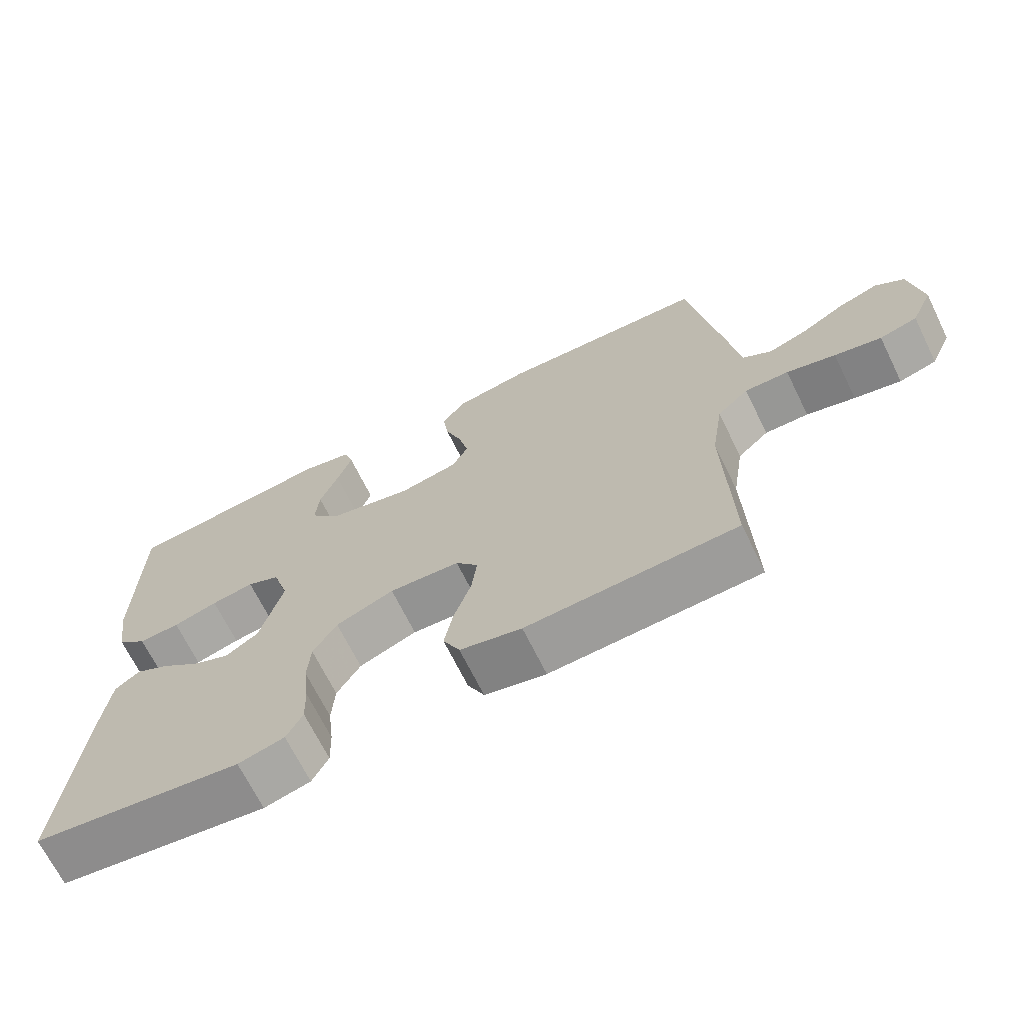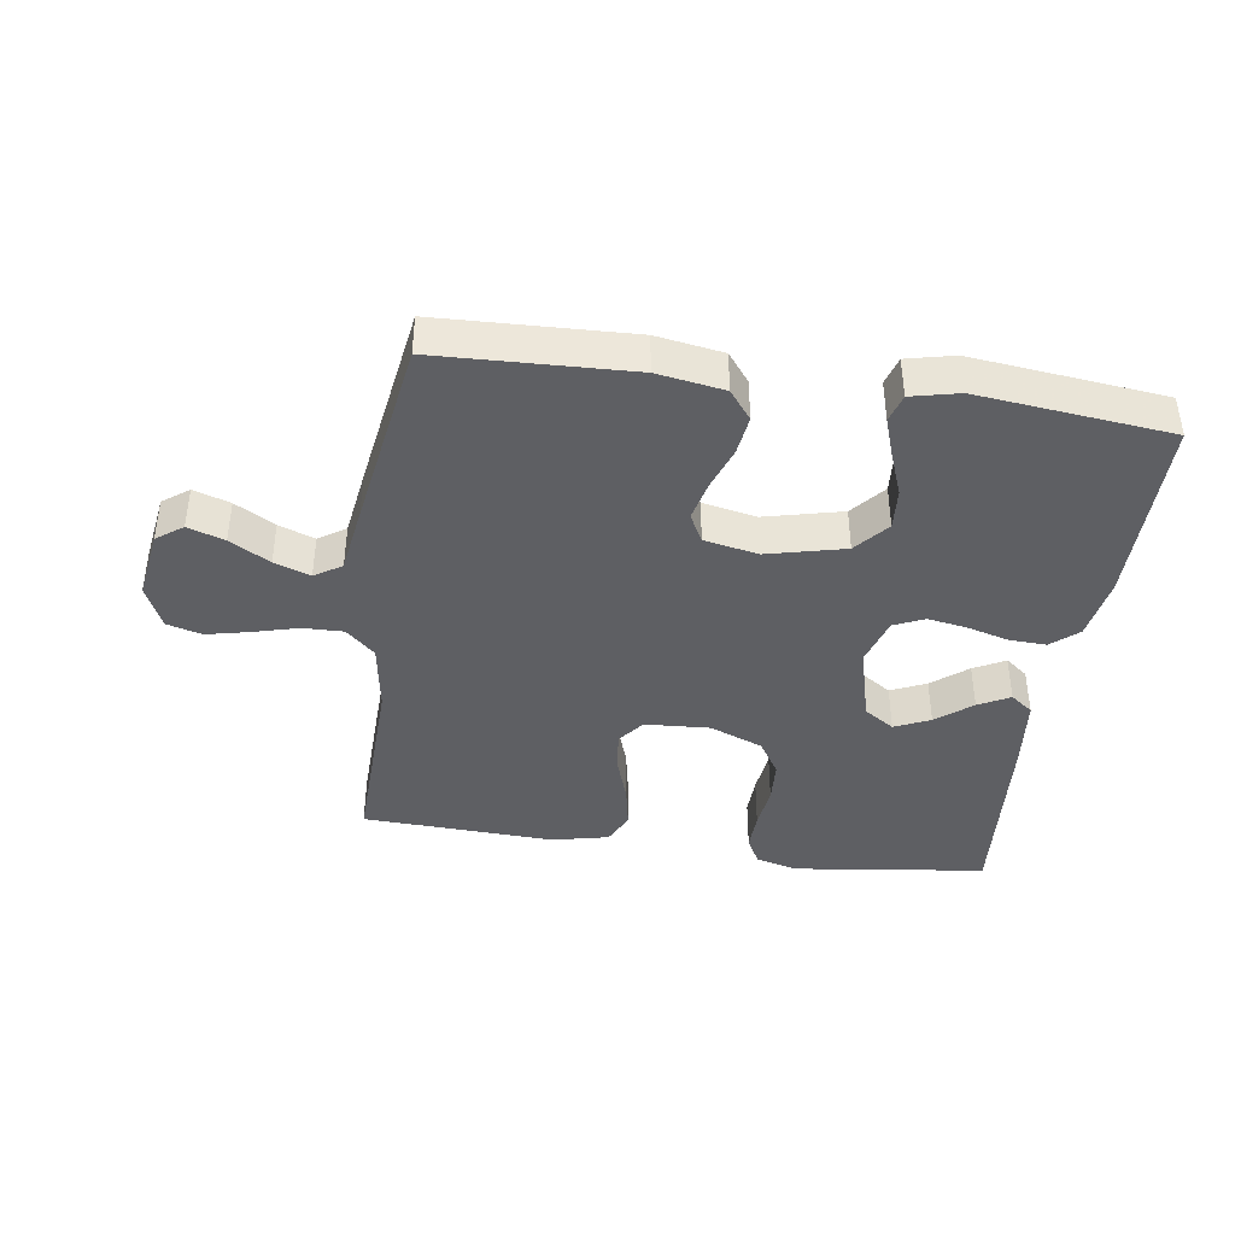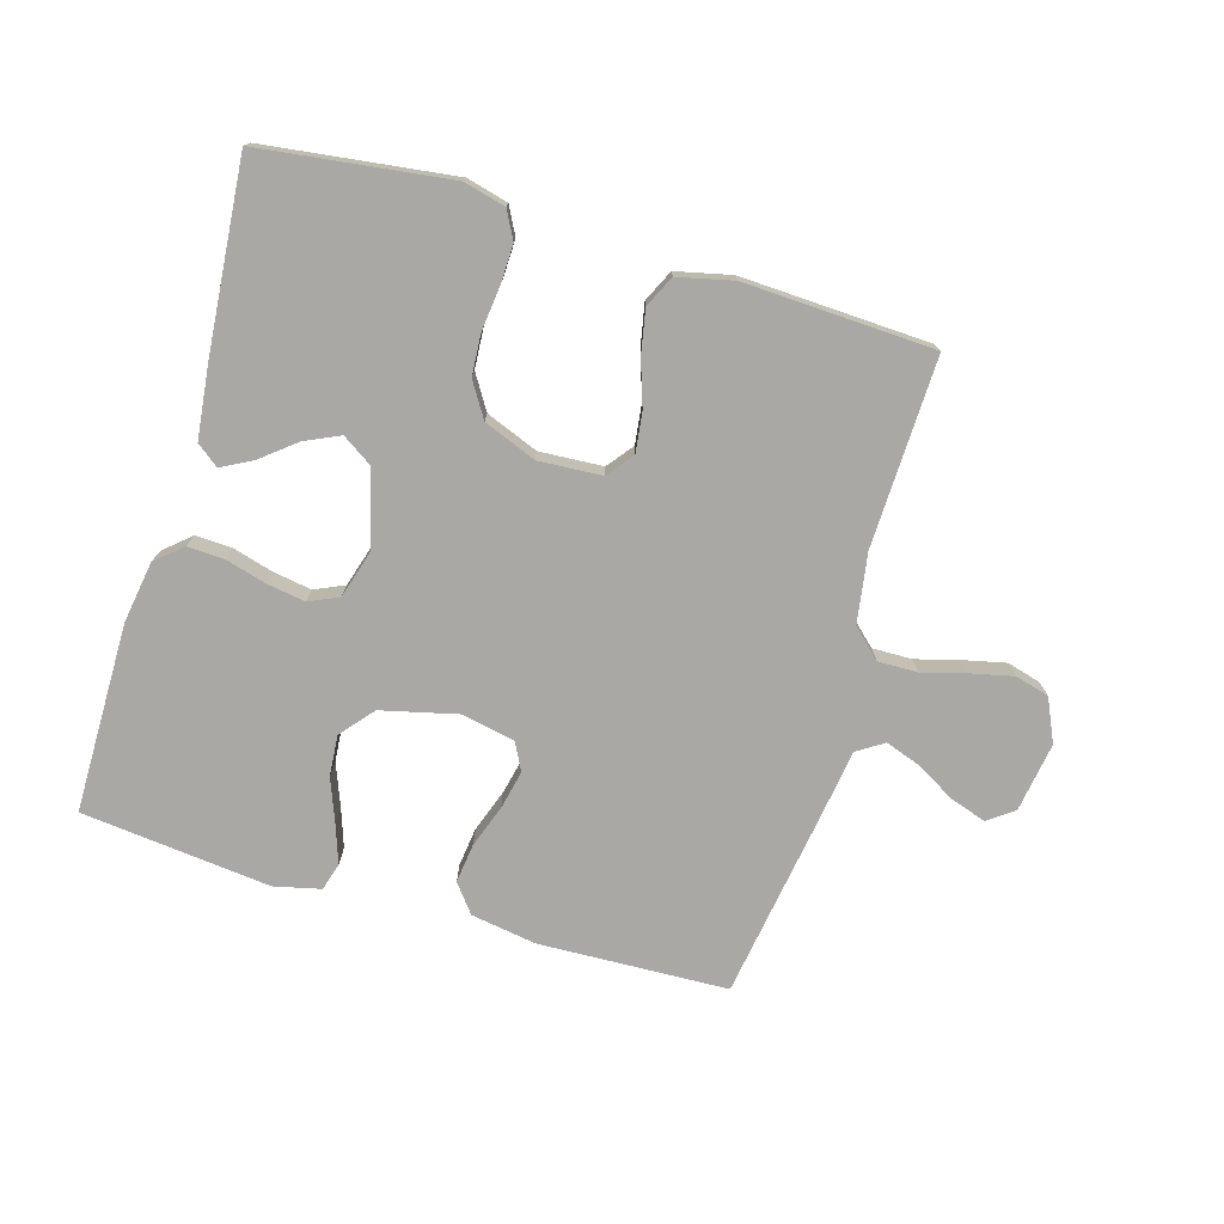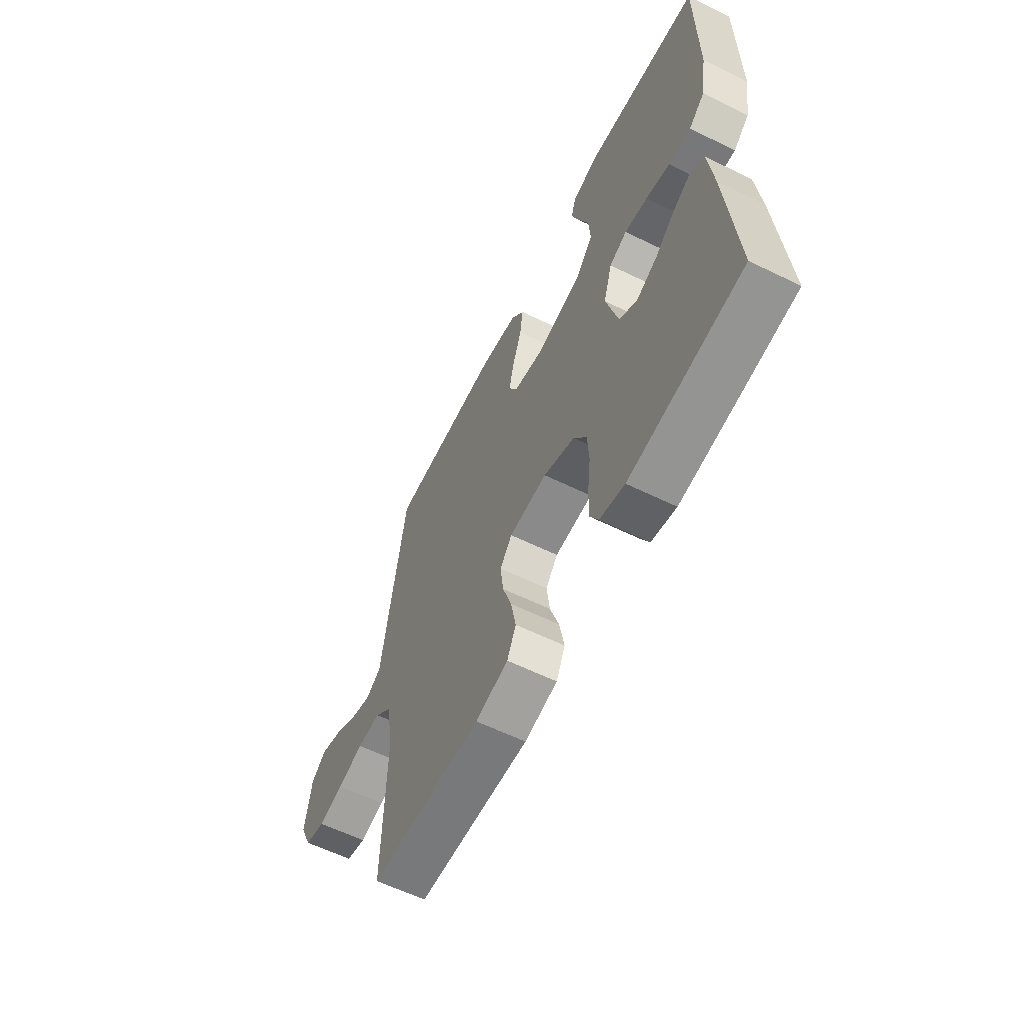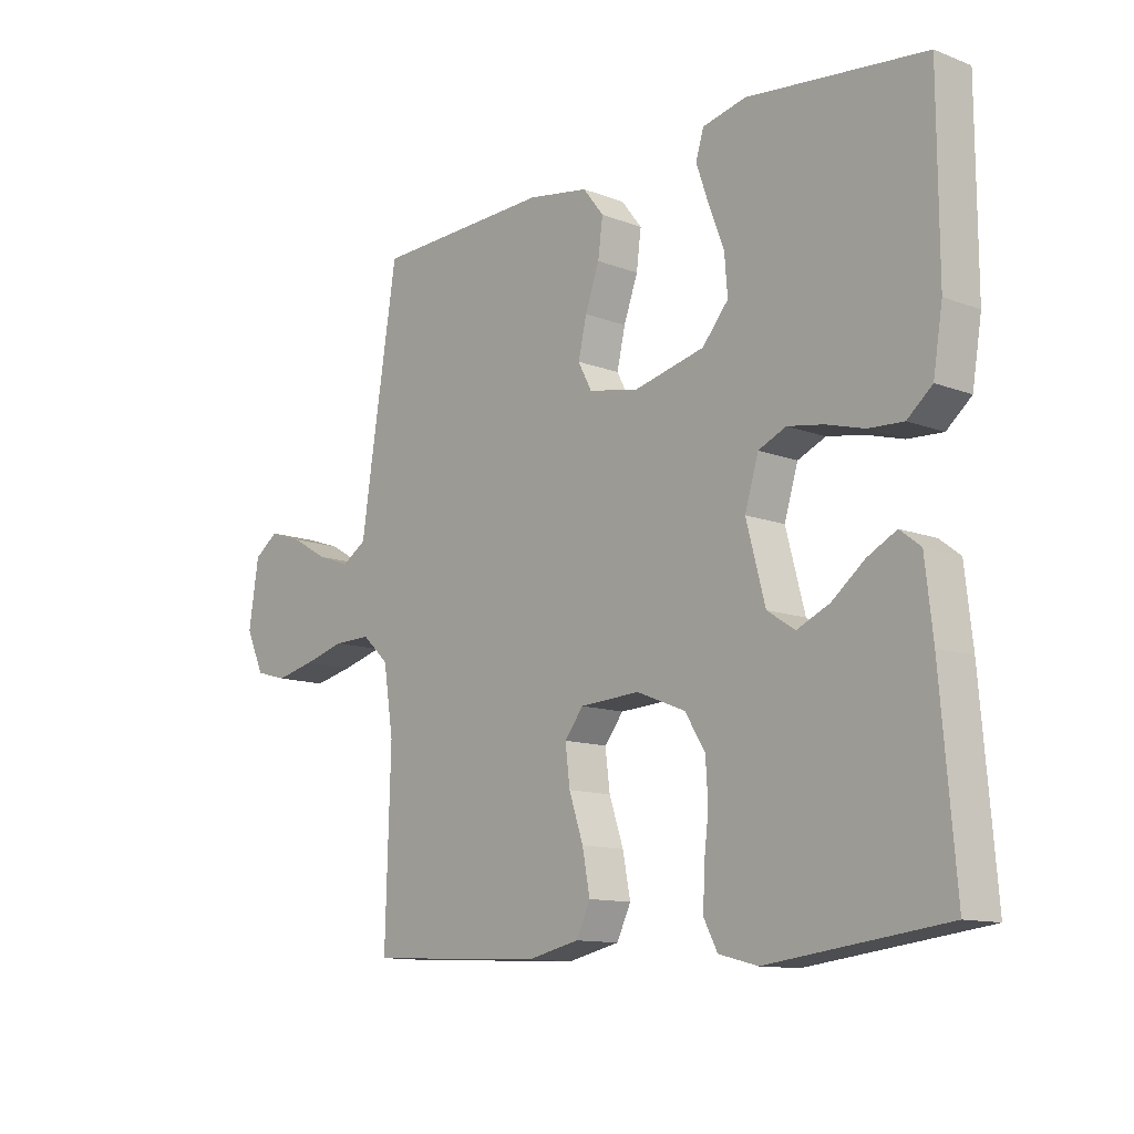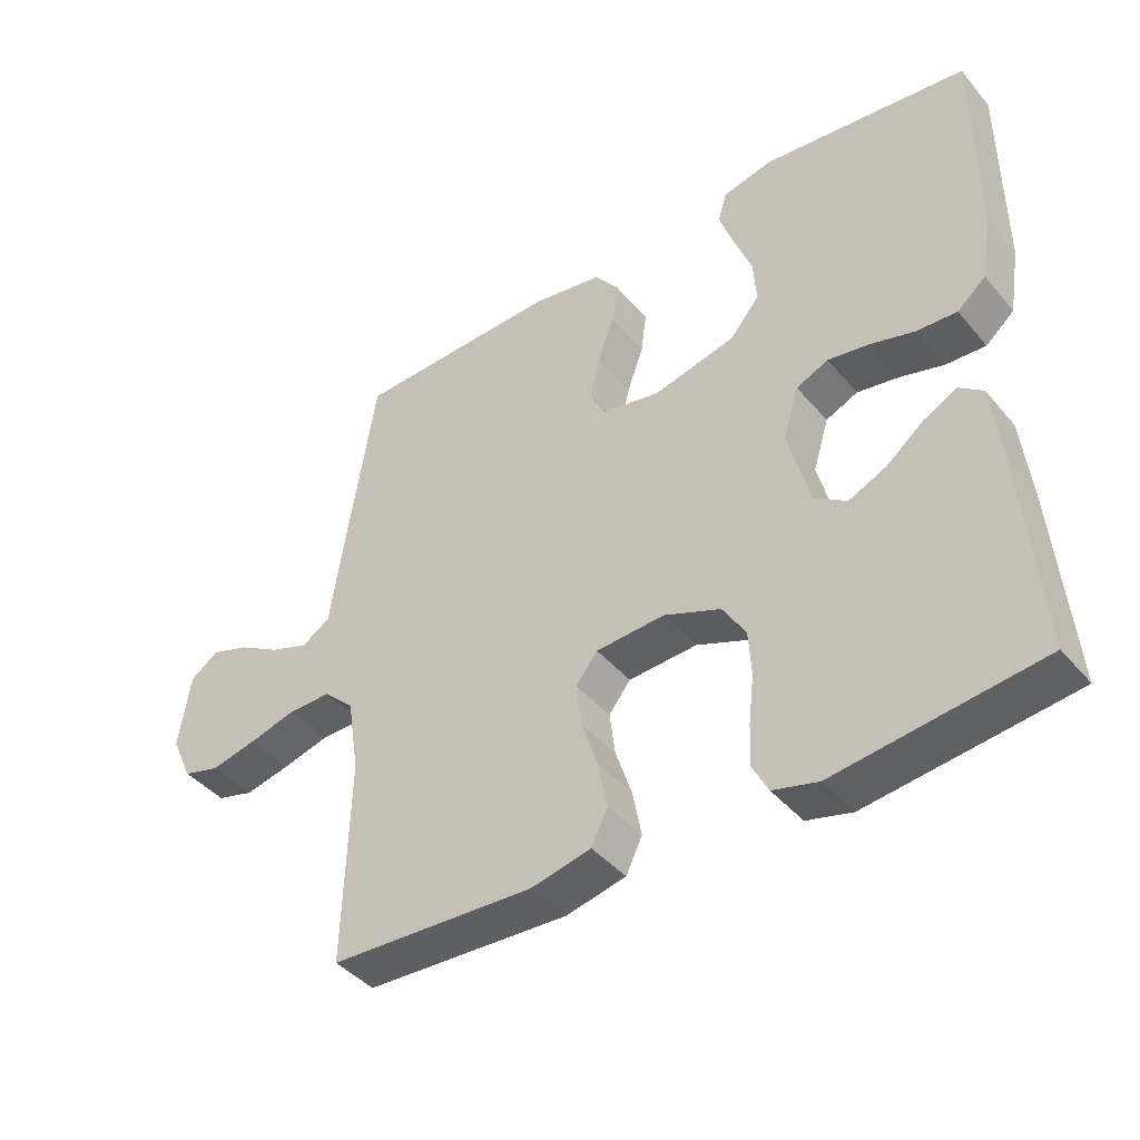
<metadata>
{"format":"obj","ext":"obj","renderer":"f3d","projection":"perspective","resolution":1024,"background":"white","views":[{"elev":-68.6,"azim":-153.8,"up":"+Z"},{"elev":-40.7,"azim":-8.2,"up":"+Y"},{"elev":-75.2,"azim":163.7,"up":"+Y"},{"elev":-60.2,"azim":63.4,"up":"+Z"},{"elev":-12.0,"azim":47.7,"up":"+Z"},{"elev":-42.1,"azim":36.5,"up":"+Z"}]}
</metadata>
<code>
v -0.5 0.07 0.5
v -0.2 0.07 0.511
v -0.096 0.07 0.494
v -0.061 0.07 0.449
v -0.069 0.07 0.387
v -0.093 0.07 0.32
v -0.107 0.07 0.258
v -0.084 0.07 0.214
v 0 0.07 0.197
v 0.121 0.07 0.226
v 0.165 0.07 0.278
v 0.16 0.07 0.343
v 0.134 0.07 0.411
v 0.113 0.07 0.472
v 0.126 0.07 0.516
v 0.2 0.07 0.533
v 0.5 0.07 0.5
v 0.501 0.07 0.2
v 0.485 0.07 0.102
v 0.443 0.07 0.066
v 0.384 0.07 0.069
v 0.32 0.07 0.087
v 0.259 0.07 0.097
v 0.212 0.07 0.076
v 0.189 0.07 0
v 0.221 0.07 -0.121
v 0.268 0.07 -0.152
v 0.323 0.07 -0.127
v 0.378 0.07 -0.083
v 0.427 0.07 -0.057
v 0.462 0.07 -0.084
v 0.475 0.07 -0.2
v 0.5 0.07 -0.5
v 0.2 0.07 -0.538
v 0.134 0.07 -0.521
v 0.111 0.07 -0.477
v 0.113 0.07 -0.416
v 0.121 0.07 -0.347
v 0.117 0.07 -0.281
v 0.083 0.07 -0.226
v 0 0.07 -0.193
v -0.101 0.07 -0.199
v -0.133 0.07 -0.24
v -0.125 0.07 -0.304
v -0.101 0.07 -0.376
v -0.088 0.07 -0.444
v -0.112 0.07 -0.494
v -0.2 0.07 -0.514
v -0.5 0.07 -0.5
v -0.491 0.07 -0.2
v -0.508 0.07 -0.09
v -0.553 0.07 -0.048
v -0.616 0.07 -0.049
v -0.686 0.07 -0.068
v -0.753 0.07 -0.083
v -0.807 0.07 -0.068
v -0.838 0.07 0
v -0.821 0.07 0.11
v -0.78 0.07 0.14
v -0.723 0.07 0.121
v -0.661 0.07 0.085
v -0.605 0.07 0.065
v -0.563 0.07 0.092
v -0.547 0.07 0.2
v -0.5 0 0.5
v -0.2 0 0.511
v -0.096 0 0.494
v -0.061 0 0.449
v -0.069 0 0.387
v -0.093 0 0.32
v -0.107 0 0.258
v -0.084 0 0.214
v 0 0 0.197
v 0.121 0 0.226
v 0.165 0 0.278
v 0.16 0 0.343
v 0.134 0 0.411
v 0.113 0 0.472
v 0.126 0 0.516
v 0.2 0 0.533
v 0.5 0 0.5
v 0.501 0 0.2
v 0.485 0 0.102
v 0.443 0 0.066
v 0.384 0 0.069
v 0.32 0 0.087
v 0.259 0 0.097
v 0.212 0 0.076
v 0.189 0 0
v 0.221 0 -0.121
v 0.268 0 -0.152
v 0.323 0 -0.127
v 0.378 0 -0.083
v 0.427 0 -0.057
v 0.462 0 -0.084
v 0.475 0 -0.2
v 0.5 0 -0.5
v 0.2 0 -0.538
v 0.134 0 -0.521
v 0.111 0 -0.477
v 0.113 0 -0.416
v 0.121 0 -0.347
v 0.117 0 -0.281
v 0.083 0 -0.226
v 0 0 -0.193
v -0.101 0 -0.199
v -0.133 0 -0.24
v -0.125 0 -0.304
v -0.101 0 -0.376
v -0.088 0 -0.444
v -0.112 0 -0.494
v -0.2 0 -0.514
v -0.5 0 -0.5
v -0.491 0 -0.2
v -0.508 0 -0.09
v -0.553 0 -0.048
v -0.616 0 -0.049
v -0.686 0 -0.068
v -0.753 0 -0.083
v -0.807 0 -0.068
v -0.838 0 0
v -0.821 0 0.11
v -0.78 0 0.14
v -0.723 0 0.121
v -0.661 0 0.085
v -0.605 0 0.065
v -0.563 0 0.092
v -0.547 0 0.2
f 4 5 6
f 3 4 6
f 2 3 6
f 1 2 6
f 64 1 6
f 63 64 6
f 62 63 6 7
f 59 60 61
f 58 59 61
f 57 58 61
f 56 57 61
f 55 56 61
f 54 55 61
f 53 54 61
f 52 53 61 62
f 62 7 8
f 52 62 8
f 51 52 8
f 48 49 50
f 47 48 50
f 46 47 50
f 45 46 50
f 44 45 50
f 43 44 50 51
f 51 8 9
f 43 51 9
f 42 43 9
f 36 37 38
f 35 36 38
f 34 35 38
f 33 34 38
f 32 33 38
f 31 32 38
f 30 31 38
f 29 30 38
f 28 29 38
f 27 28 38 39
f 26 27 39 40
f 20 21 22
f 19 20 22
f 18 19 22
f 17 18 22
f 16 17 22
f 15 16 22
f 14 15 22
f 13 14 22
f 12 13 22
f 11 12 22 23
f 10 11 23 24
f 10 24 25
f 9 10 25
f 42 9 25
f 41 42 25
f 25 26 40 41
f 70 69 68
f 70 68 67
f 70 67 66
f 70 66 65
f 70 65 128
f 70 128 127
f 71 70 127 126
f 125 124 123
f 125 123 122
f 125 122 121
f 125 121 120
f 125 120 119
f 125 119 118
f 125 118 117
f 126 125 117 116
f 72 71 126
f 72 126 116
f 72 116 115
f 114 113 112
f 114 112 111
f 114 111 110
f 114 110 109
f 114 109 108
f 115 114 108 107
f 73 72 115
f 73 115 107
f 73 107 106
f 102 101 100
f 102 100 99
f 102 99 98
f 102 98 97
f 102 97 96
f 102 96 95
f 102 95 94
f 102 94 93
f 102 93 92
f 103 102 92 91
f 104 103 91 90
f 86 85 84
f 86 84 83
f 86 83 82
f 86 82 81
f 86 81 80
f 86 80 79
f 86 79 78
f 86 78 77
f 86 77 76
f 87 86 76 75
f 88 87 75 74
f 89 88 74
f 89 74 73
f 89 73 106
f 89 106 105
f 105 104 90 89
f 1 65 66 2
f 2 66 67 3
f 3 67 68 4
f 4 68 69 5
f 5 69 70 6
f 6 70 71 7
f 7 71 72 8
f 8 72 73 9
f 9 73 74 10
f 10 74 75 11
f 11 75 76 12
f 12 76 77 13
f 13 77 78 14
f 14 78 79 15
f 15 79 80 16
f 16 80 81 17
f 17 81 82 18
f 18 82 83 19
f 19 83 84 20
f 20 84 85 21
f 21 85 86 22
f 22 86 87 23
f 23 87 88 24
f 24 88 89 25
f 25 89 90 26
f 26 90 91 27
f 27 91 92 28
f 28 92 93 29
f 29 93 94 30
f 30 94 95 31
f 31 95 96 32
f 32 96 97 33
f 33 97 98 34
f 34 98 99 35
f 35 99 100 36
f 36 100 101 37
f 37 101 102 38
f 38 102 103 39
f 39 103 104 40
f 40 104 105 41
f 41 105 106 42
f 42 106 107 43
f 43 107 108 44
f 44 108 109 45
f 45 109 110 46
f 46 110 111 47
f 47 111 112 48
f 48 112 113 49
f 49 113 114 50
f 50 114 115 51
f 51 115 116 52
f 52 116 117 53
f 53 117 118 54
f 54 118 119 55
f 55 119 120 56
f 56 120 121 57
f 57 121 122 58
f 58 122 123 59
f 59 123 124 60
f 60 124 125 61
f 61 125 126 62
f 62 126 127 63
f 63 127 128 64
f 64 128 65 1

</code>
